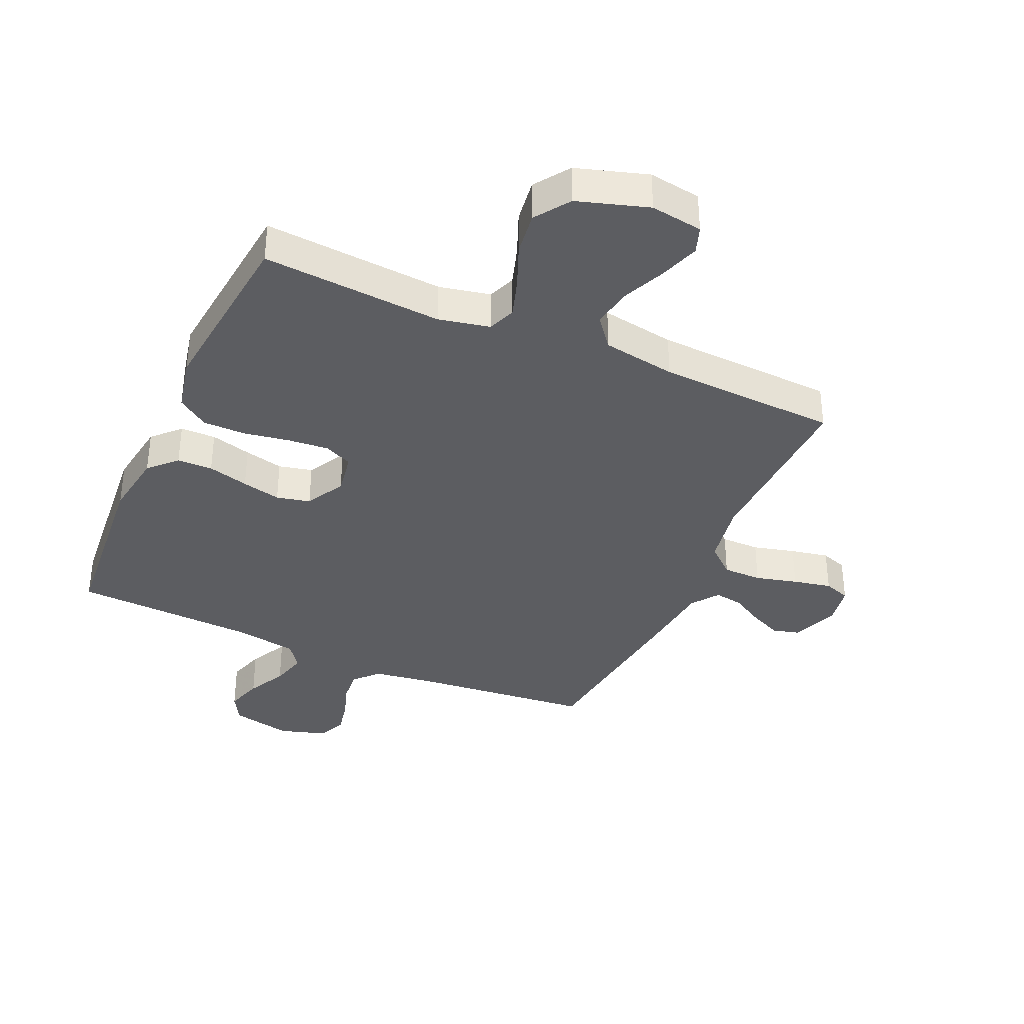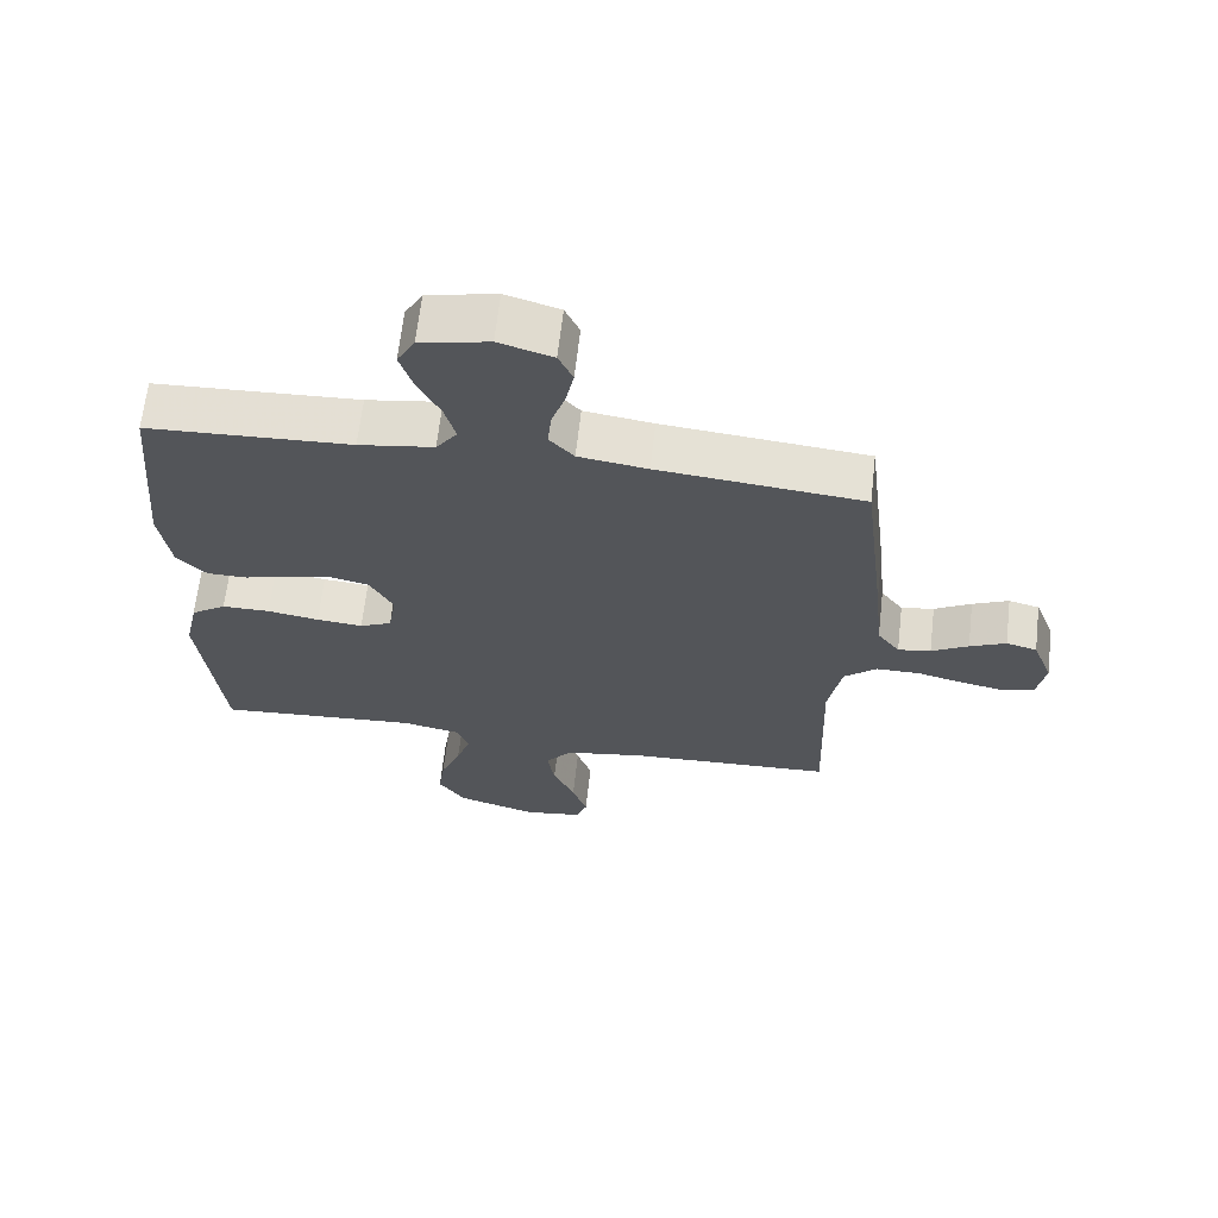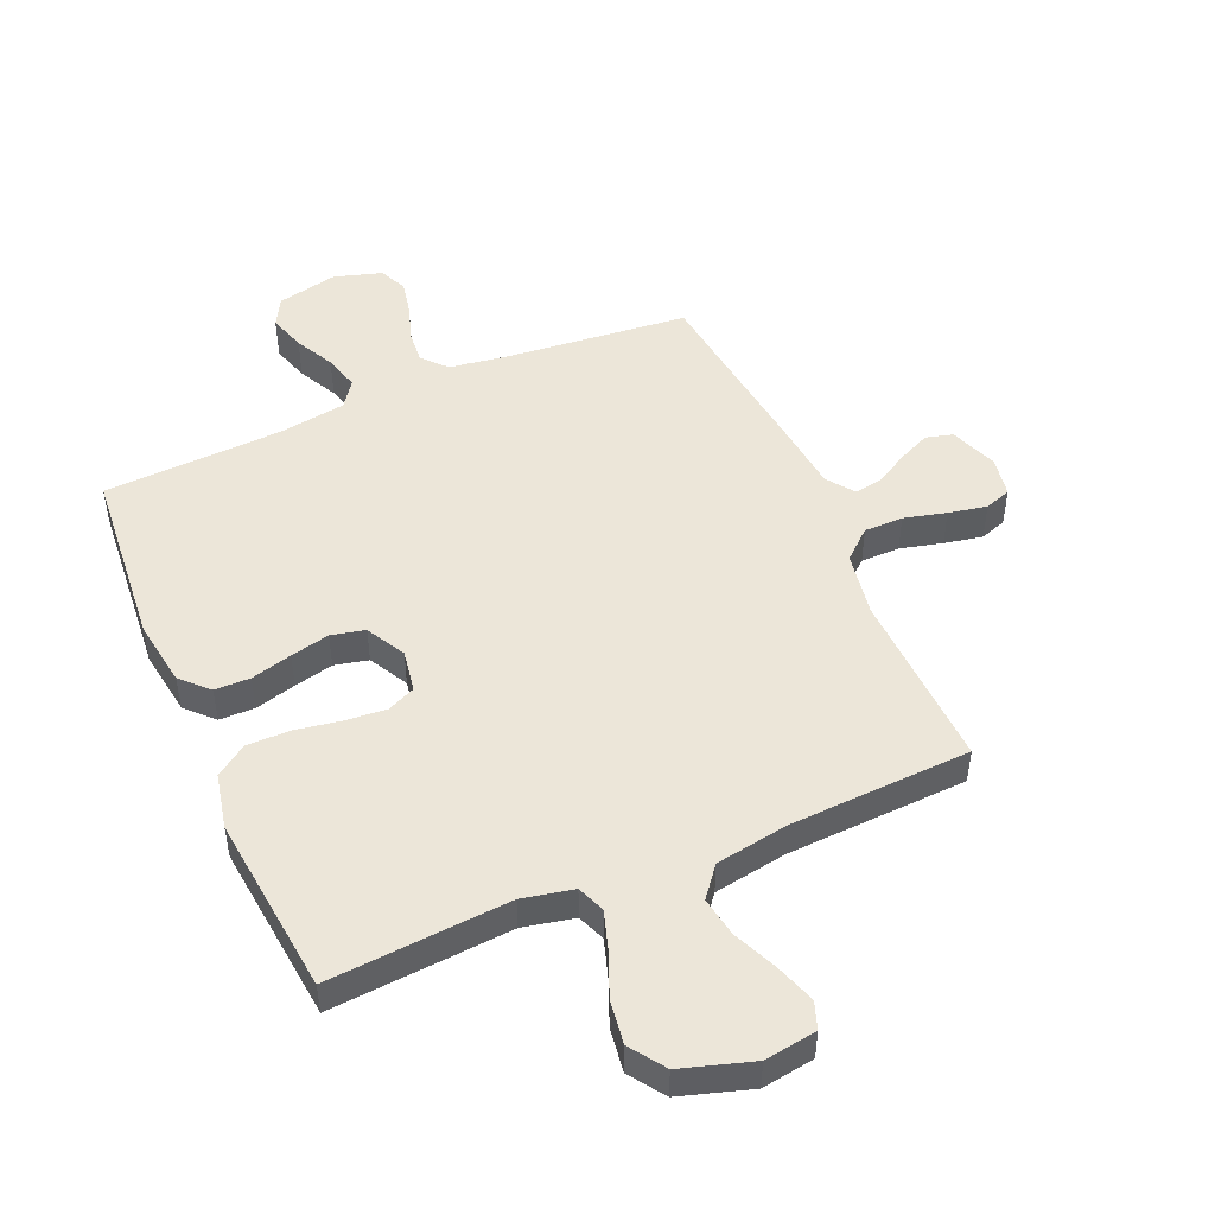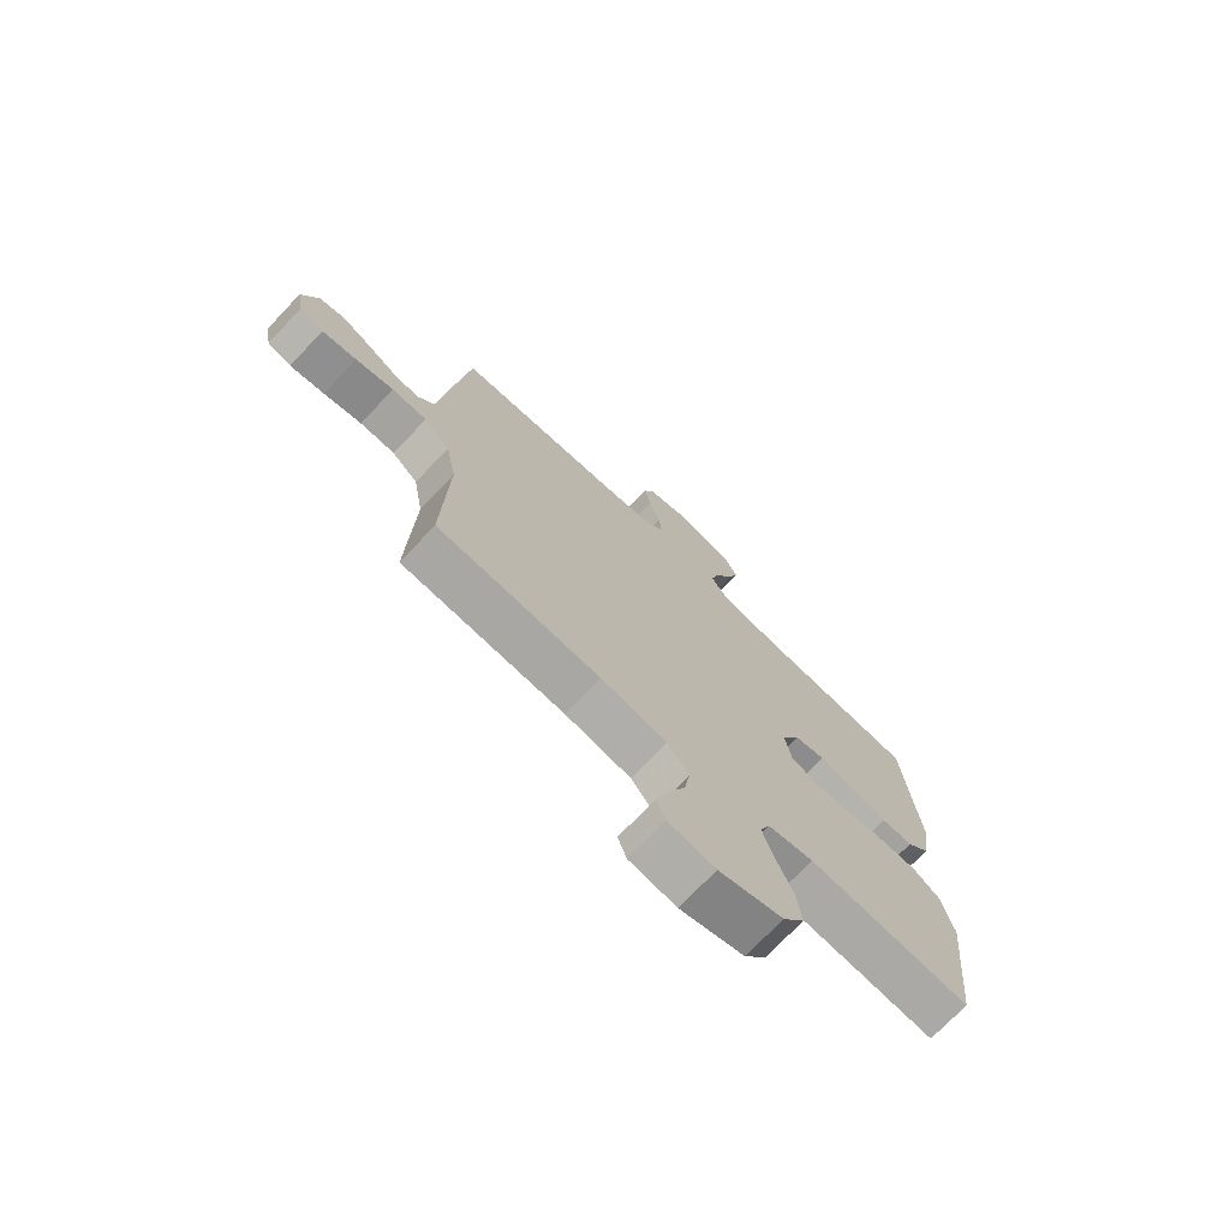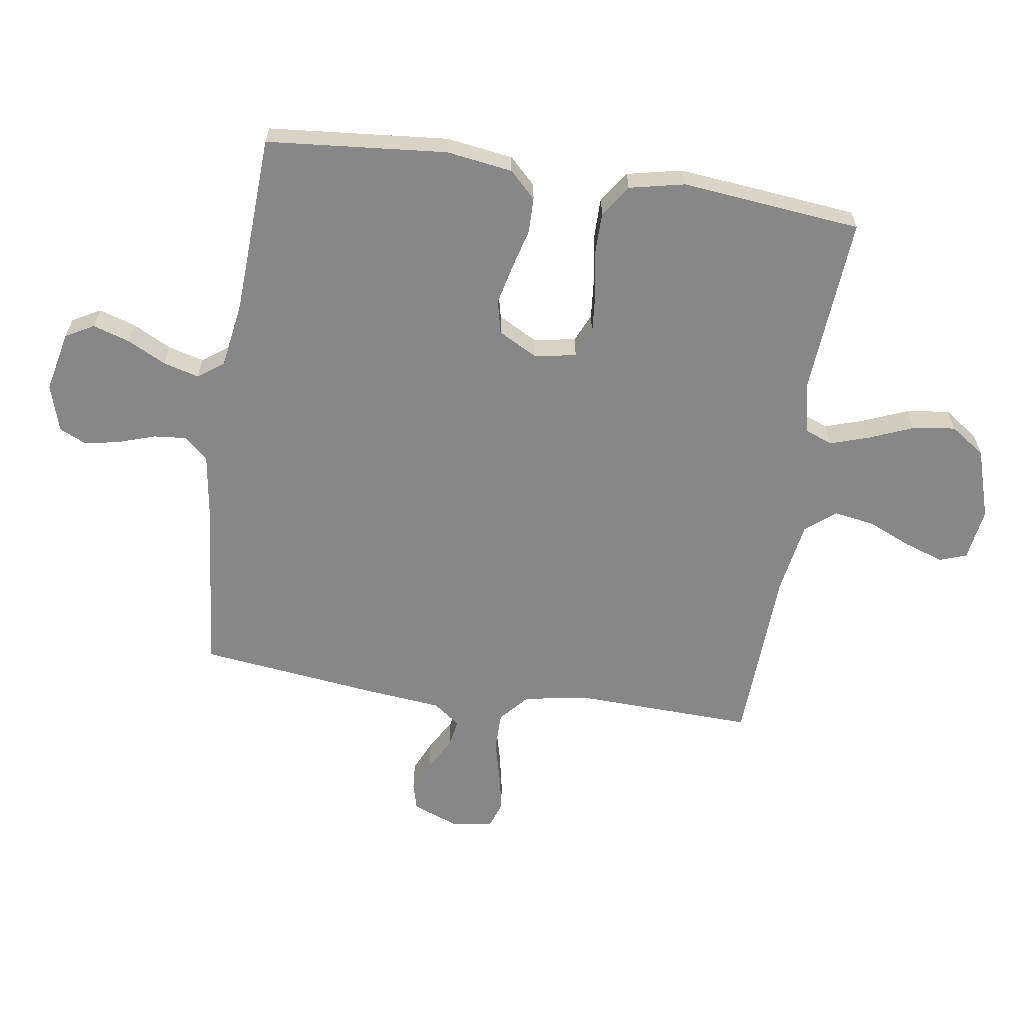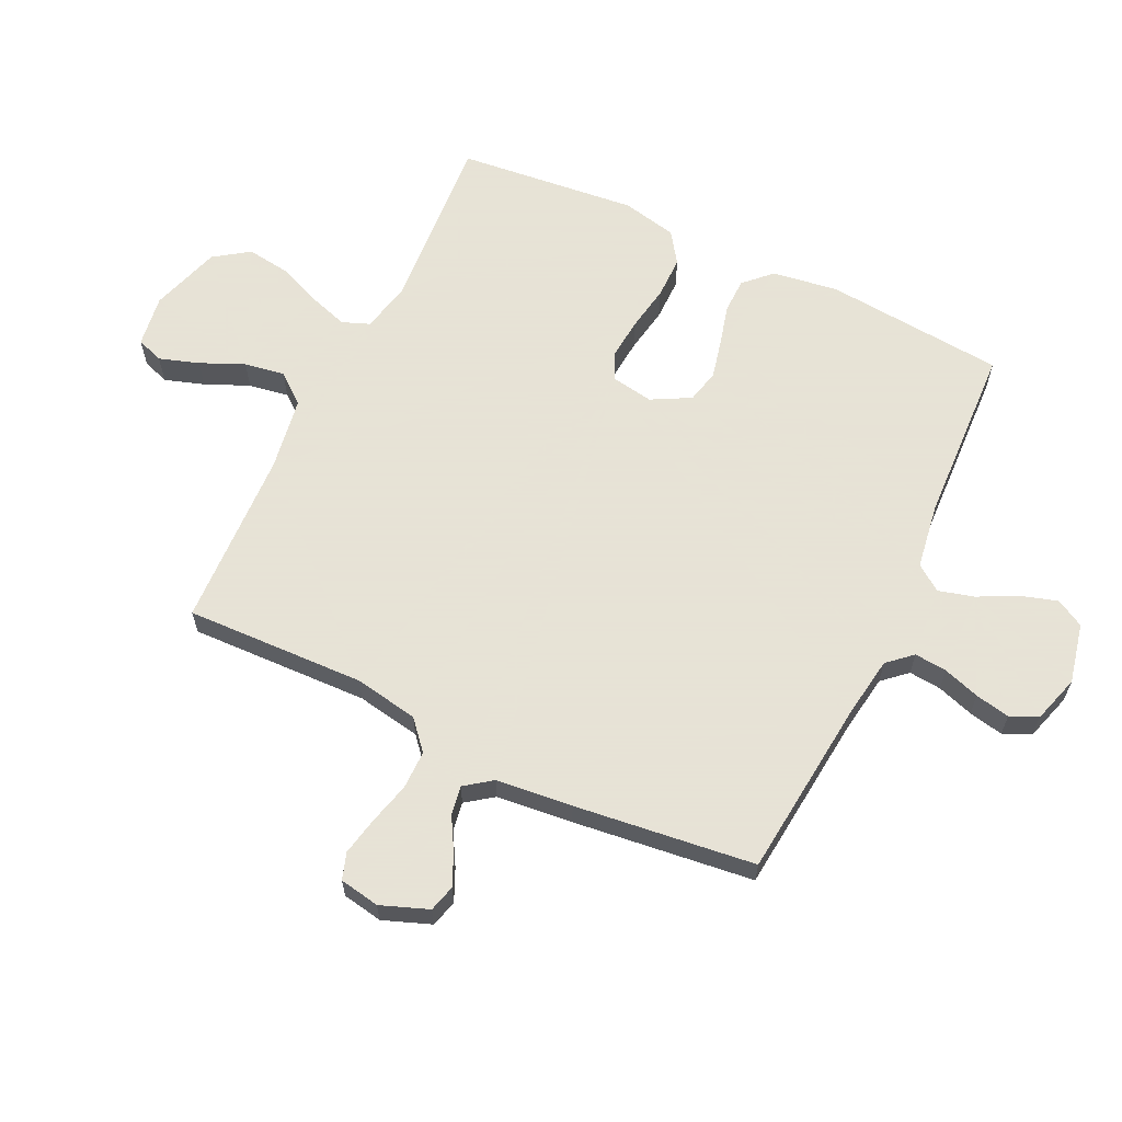
<metadata>
{"format":"obj","ext":"obj","renderer":"f3d","projection":"perspective","resolution":1024,"background":"white","views":[{"elev":-36.5,"azim":155.9,"up":"+Y"},{"elev":65.3,"azim":-173.5,"up":"+Z"},{"elev":48.8,"azim":156.5,"up":"+Y"},{"elev":-73.0,"azim":-43.6,"up":"+Z"},{"elev":-62.4,"azim":81.4,"up":"+Y"},{"elev":62.8,"azim":-64.4,"up":"+Y"}]}
</metadata>
<code>
v -0.5 0.07 -0.5
v -0.49 0.07 -0.2
v -0.509 0.07 -0.093
v -0.557 0.07 -0.051
v -0.622 0.07 -0.051
v -0.692 0.07 -0.069
v -0.756 0.07 -0.082
v -0.8 0.07 -0.067
v -0.812 0.07 0
v -0.782 0.07 0.079
v -0.737 0.07 0.091
v -0.684 0.07 0.067
v -0.63 0.07 0.036
v -0.582 0.07 0.028
v -0.549 0.07 0.073
v -0.536 0.07 0.2
v -0.5 0.07 0.5
v -0.2 0.07 0.53
v -0.099 0.07 0.545
v -0.063 0.07 0.585
v -0.068 0.07 0.639
v -0.088 0.07 0.7
v -0.1 0.07 0.758
v -0.079 0.07 0.804
v 0 0.07 0.828
v 0.101 0.07 0.806
v 0.127 0.07 0.759
v 0.108 0.07 0.698
v 0.075 0.07 0.633
v 0.059 0.07 0.574
v 0.09 0.07 0.531
v 0.2 0.07 0.514
v 0.5 0.07 0.5
v 0.527 0.07 0.2
v 0.511 0.07 0.09
v 0.468 0.07 0.046
v 0.409 0.07 0.045
v 0.341 0.07 0.063
v 0.276 0.07 0.078
v 0.22 0.07 0.065
v 0.185 0.07 0
v 0.197 0.07 -0.07
v 0.244 0.07 -0.091
v 0.312 0.07 -0.085
v 0.388 0.07 -0.072
v 0.459 0.07 -0.072
v 0.511 0.07 -0.108
v 0.531 0.07 -0.2
v 0.5 0.07 -0.5
v 0.2 0.07 -0.478
v 0.115 0.07 -0.496
v 0.097 0.07 -0.542
v 0.118 0.07 -0.607
v 0.148 0.07 -0.68
v 0.158 0.07 -0.752
v 0.118 0.07 -0.81
v 0 0.07 -0.847
v -0.087 0.07 -0.834
v -0.103 0.07 -0.789
v -0.081 0.07 -0.723
v -0.049 0.07 -0.65
v -0.038 0.07 -0.583
v -0.078 0.07 -0.533
v -0.2 0.07 -0.513
v -0.5 0 -0.5
v -0.49 0 -0.2
v -0.509 0 -0.093
v -0.557 0 -0.051
v -0.622 0 -0.051
v -0.692 0 -0.069
v -0.756 0 -0.082
v -0.8 0 -0.067
v -0.812 0 0
v -0.782 0 0.079
v -0.737 0 0.091
v -0.684 0 0.067
v -0.63 0 0.036
v -0.582 0 0.028
v -0.549 0 0.073
v -0.536 0 0.2
v -0.5 0 0.5
v -0.2 0 0.53
v -0.099 0 0.545
v -0.063 0 0.585
v -0.068 0 0.639
v -0.088 0 0.7
v -0.1 0 0.758
v -0.079 0 0.804
v 0 0 0.828
v 0.101 0 0.806
v 0.127 0 0.759
v 0.108 0 0.698
v 0.075 0 0.633
v 0.059 0 0.574
v 0.09 0 0.531
v 0.2 0 0.514
v 0.5 0 0.5
v 0.527 0 0.2
v 0.511 0 0.09
v 0.468 0 0.046
v 0.409 0 0.045
v 0.341 0 0.063
v 0.276 0 0.078
v 0.22 0 0.065
v 0.185 0 0
v 0.197 0 -0.07
v 0.244 0 -0.091
v 0.312 0 -0.085
v 0.388 0 -0.072
v 0.459 0 -0.072
v 0.511 0 -0.108
v 0.531 0 -0.2
v 0.5 0 -0.5
v 0.2 0 -0.478
v 0.115 0 -0.496
v 0.097 0 -0.542
v 0.118 0 -0.607
v 0.148 0 -0.68
v 0.158 0 -0.752
v 0.118 0 -0.81
v 0 0 -0.847
v -0.087 0 -0.834
v -0.103 0 -0.789
v -0.081 0 -0.723
v -0.049 0 -0.65
v -0.038 0 -0.583
v -0.078 0 -0.533
v -0.2 0 -0.513
f 59 60 61
f 58 59 61
f 57 58 61
f 56 57 61
f 55 56 61
f 54 55 61
f 53 54 61
f 52 53 61 62
f 51 52 62 63
f 48 49 50
f 47 48 50
f 46 47 50
f 45 46 50
f 44 45 50
f 51 63 64
f 50 51 64
f 44 50 64
f 43 44 64
f 36 37 38
f 35 36 38
f 34 35 38
f 33 34 38
f 32 33 38
f 31 32 38 39
f 30 31 39 40
f 27 28 29
f 26 27 29
f 25 26 29
f 24 25 29
f 23 24 29
f 22 23 29
f 21 22 29
f 20 21 29 30
f 30 40 41
f 20 30 41
f 19 20 41
f 15 16 17 18
f 19 41 42
f 18 19 42
f 15 18 42
f 14 15 42
f 11 12 13
f 10 11 13
f 9 10 13
f 8 9 13
f 7 8 13
f 6 7 13
f 5 6 13
f 64 1 2
f 43 64 2
f 42 43 2
f 4 5 13 14
f 3 4 14 42
f 2 3 42
f 125 124 123
f 125 123 122
f 125 122 121
f 125 121 120
f 125 120 119
f 125 119 118
f 125 118 117
f 126 125 117 116
f 127 126 116 115
f 114 113 112
f 114 112 111
f 114 111 110
f 114 110 109
f 114 109 108
f 128 127 115
f 128 115 114
f 128 114 108
f 128 108 107
f 102 101 100
f 102 100 99
f 102 99 98
f 102 98 97
f 102 97 96
f 103 102 96 95
f 104 103 95 94
f 93 92 91
f 93 91 90
f 93 90 89
f 93 89 88
f 93 88 87
f 93 87 86
f 93 86 85
f 94 93 85 84
f 105 104 94
f 105 94 84
f 105 84 83
f 82 81 80 79
f 106 105 83
f 106 83 82
f 106 82 79
f 106 79 78
f 77 76 75
f 77 75 74
f 77 74 73
f 77 73 72
f 77 72 71
f 77 71 70
f 77 70 69
f 66 65 128
f 66 128 107
f 66 107 106
f 78 77 69 68
f 106 78 68 67
f 106 67 66
f 1 65 66 2
f 2 66 67 3
f 3 67 68 4
f 4 68 69 5
f 5 69 70 6
f 6 70 71 7
f 7 71 72 8
f 8 72 73 9
f 9 73 74 10
f 10 74 75 11
f 11 75 76 12
f 12 76 77 13
f 13 77 78 14
f 14 78 79 15
f 15 79 80 16
f 16 80 81 17
f 17 81 82 18
f 18 82 83 19
f 19 83 84 20
f 20 84 85 21
f 21 85 86 22
f 22 86 87 23
f 23 87 88 24
f 24 88 89 25
f 25 89 90 26
f 26 90 91 27
f 27 91 92 28
f 28 92 93 29
f 29 93 94 30
f 30 94 95 31
f 31 95 96 32
f 32 96 97 33
f 33 97 98 34
f 34 98 99 35
f 35 99 100 36
f 36 100 101 37
f 37 101 102 38
f 38 102 103 39
f 39 103 104 40
f 40 104 105 41
f 41 105 106 42
f 42 106 107 43
f 43 107 108 44
f 44 108 109 45
f 45 109 110 46
f 46 110 111 47
f 47 111 112 48
f 48 112 113 49
f 49 113 114 50
f 50 114 115 51
f 51 115 116 52
f 52 116 117 53
f 53 117 118 54
f 54 118 119 55
f 55 119 120 56
f 56 120 121 57
f 57 121 122 58
f 58 122 123 59
f 59 123 124 60
f 60 124 125 61
f 61 125 126 62
f 62 126 127 63
f 63 127 128 64
f 64 128 65 1

</code>
